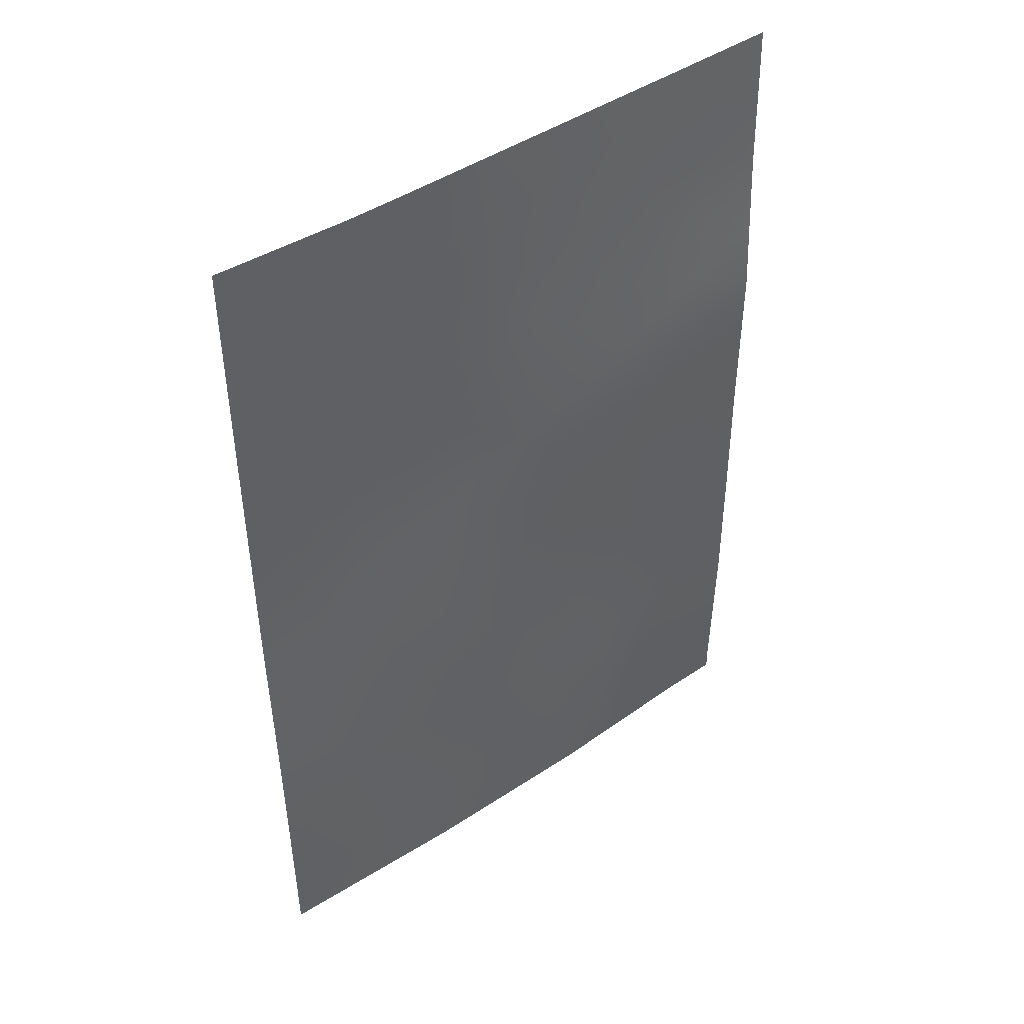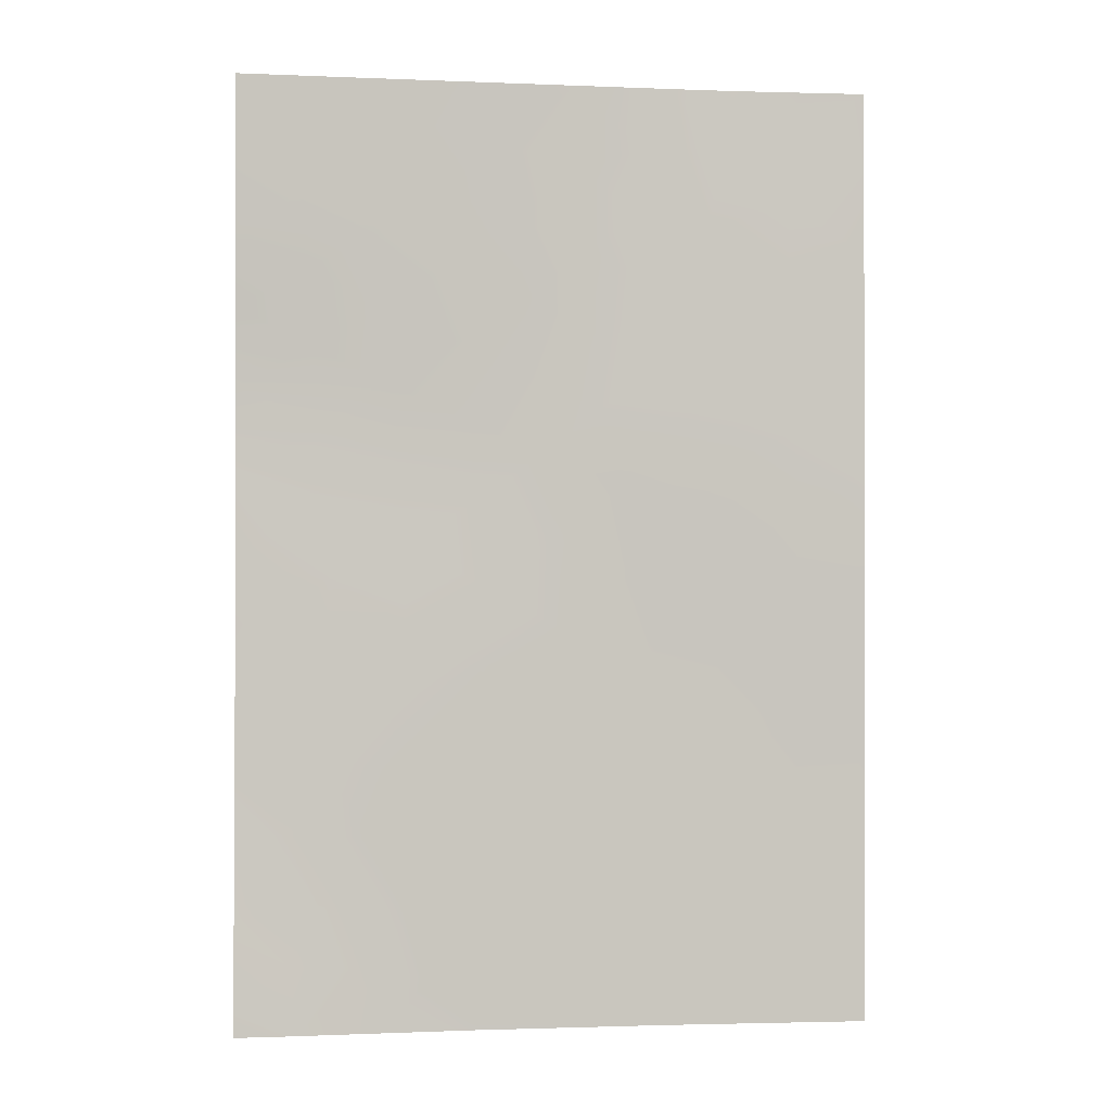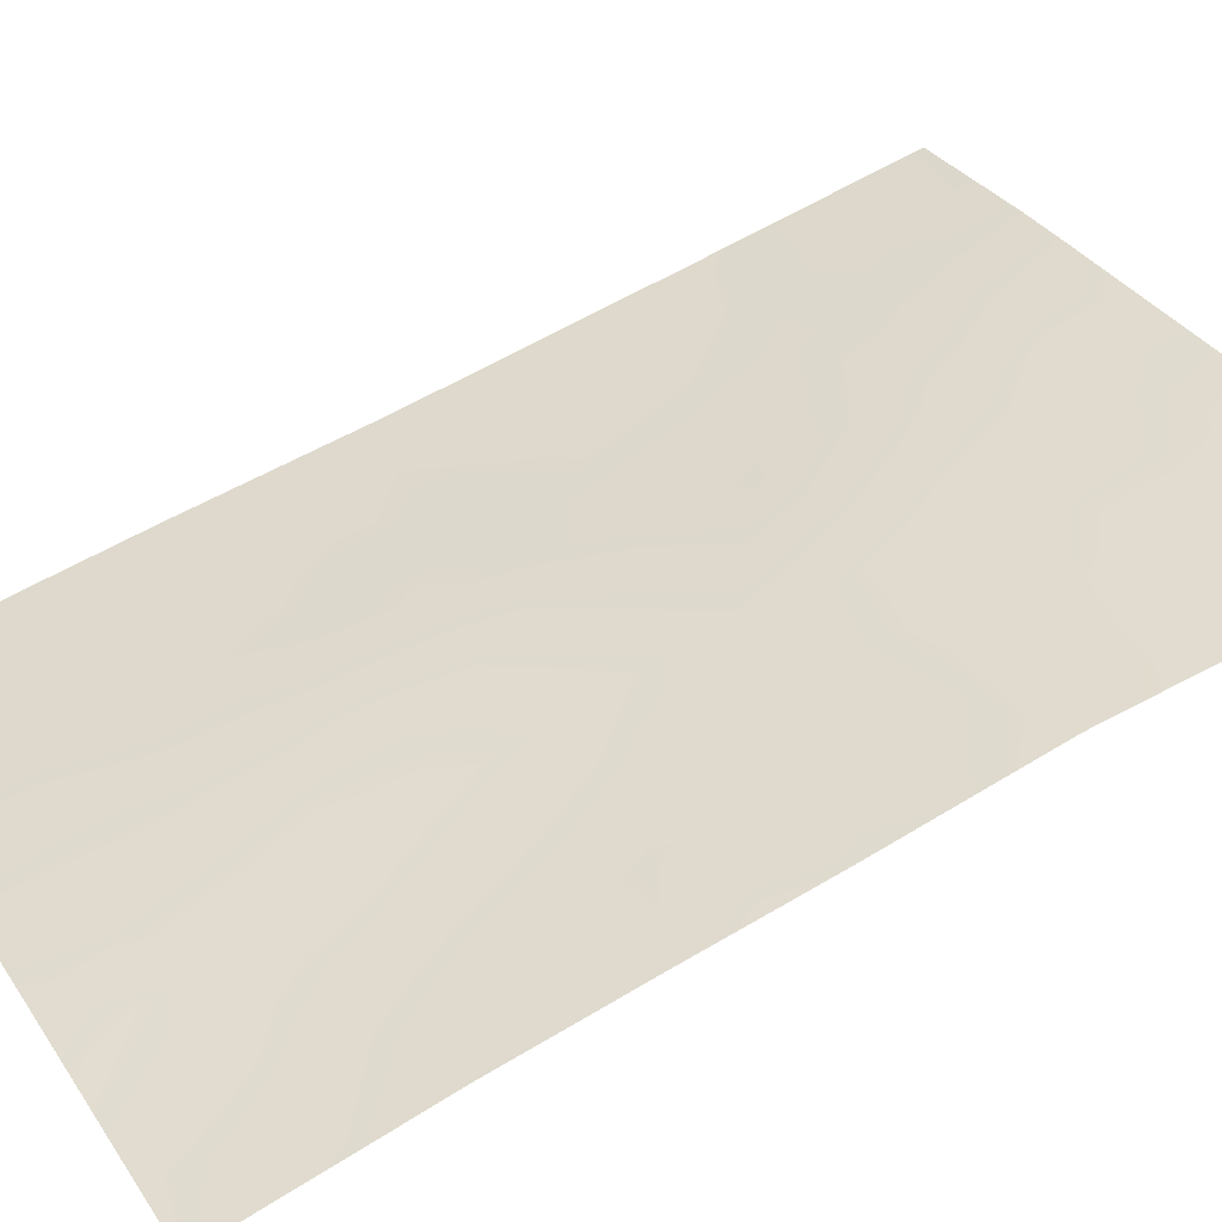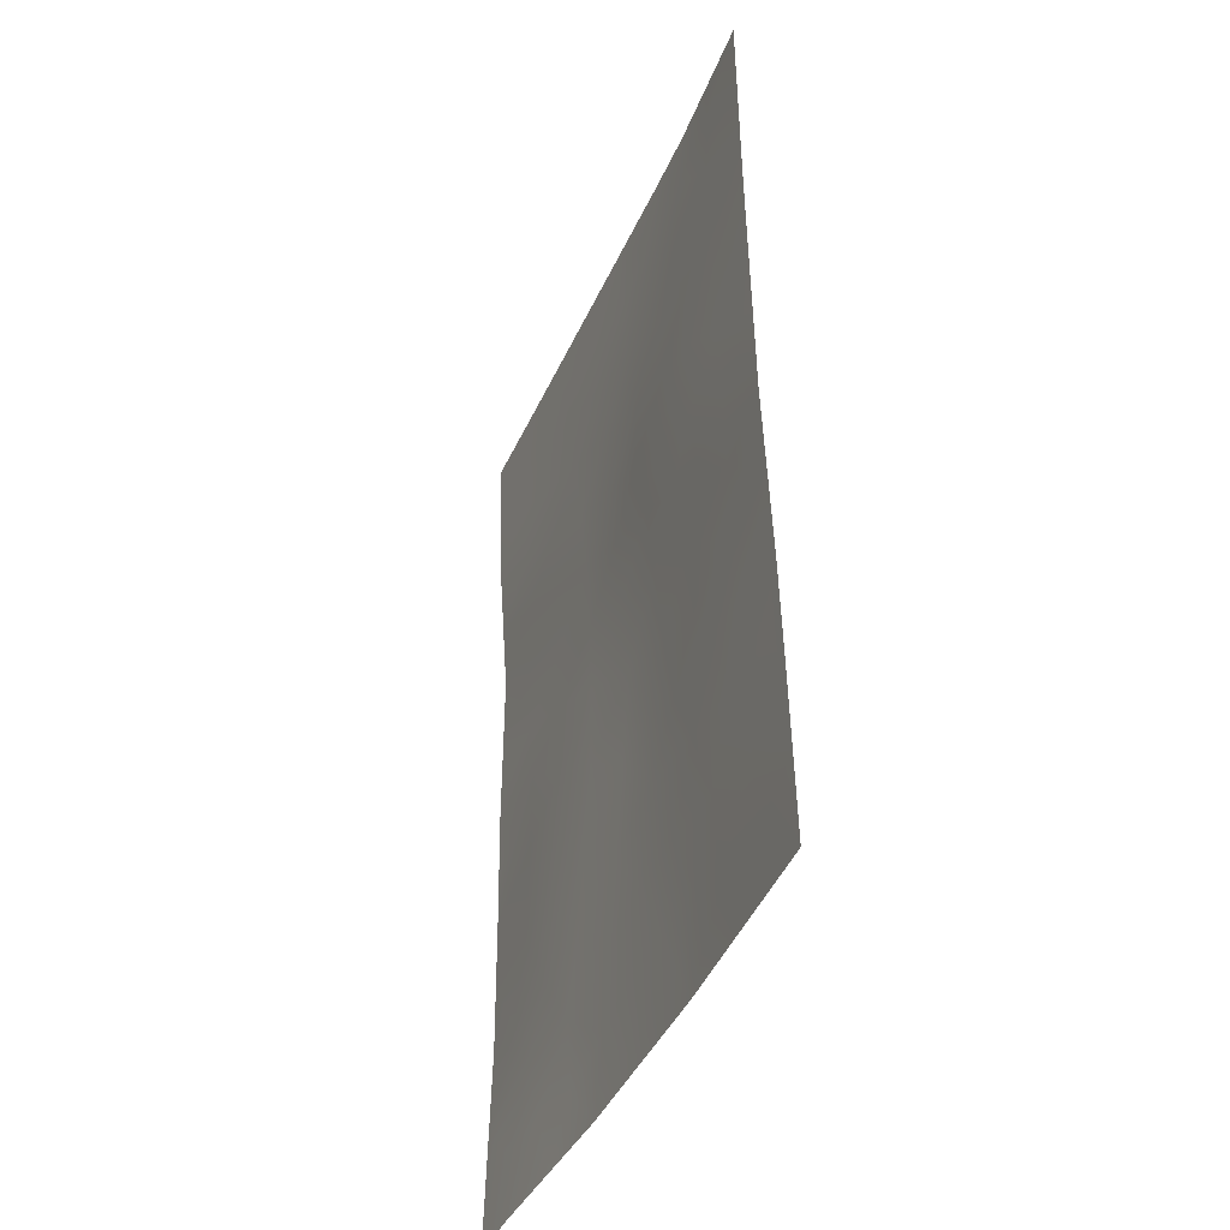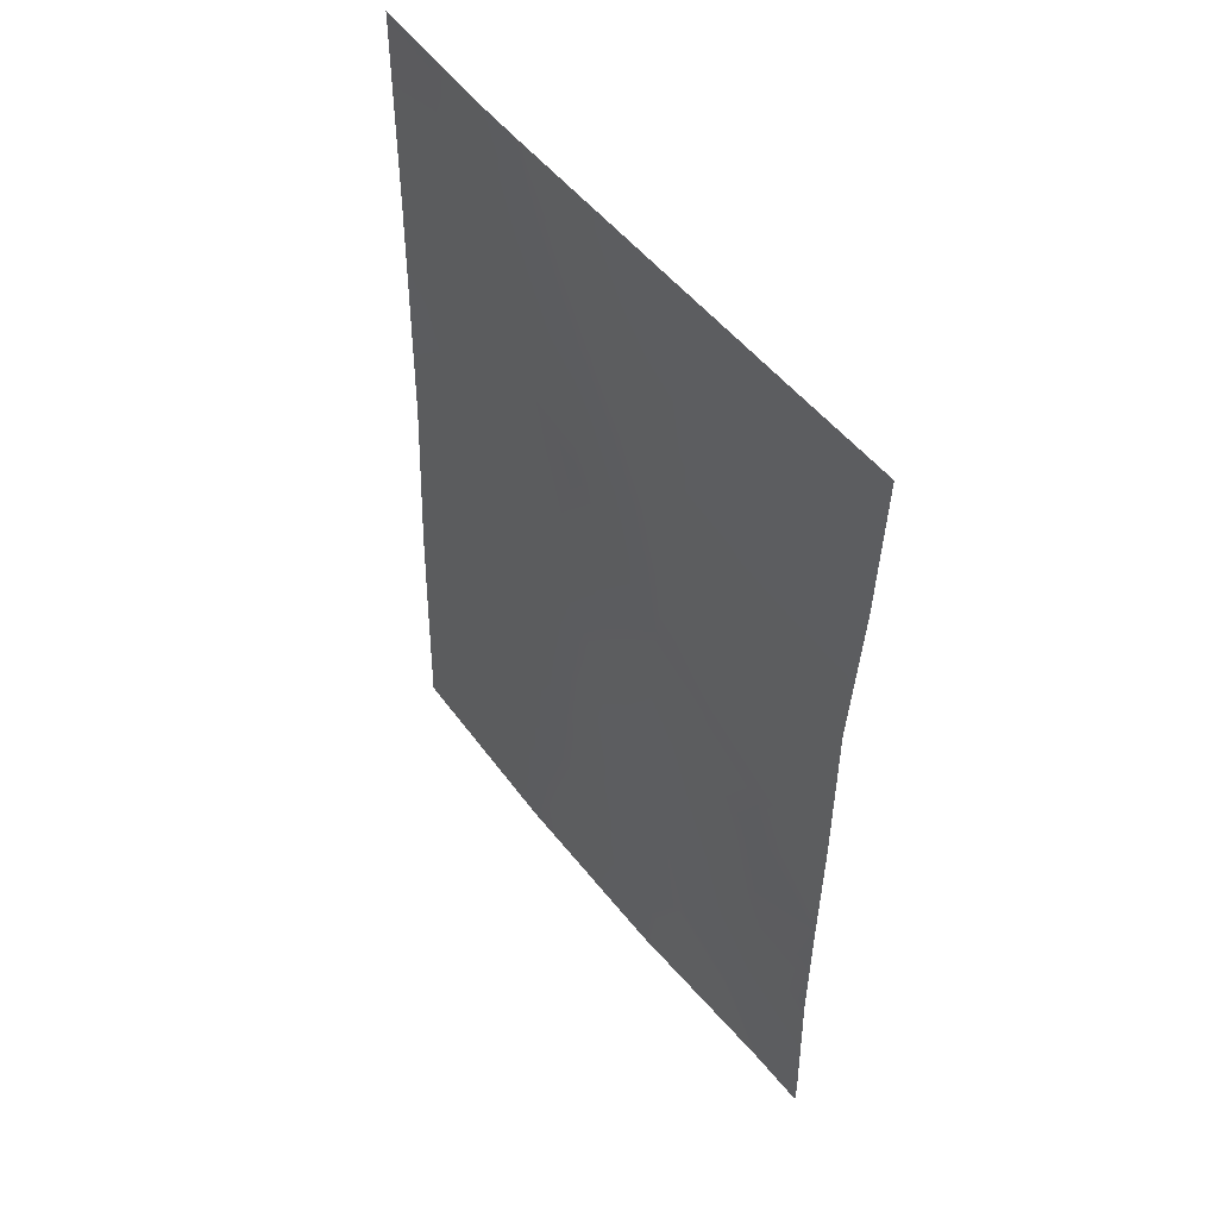
<metadata>
{"format":"obj","ext":"obj","renderer":"f3d","projection":"perspective","resolution":1024,"background":"white","views":[{"elev":45.1,"azim":120.4,"up":"+Z"},{"elev":-1.6,"azim":-30.3,"up":"+Z"},{"elev":60.4,"azim":-121.9,"up":"+Y"},{"elev":-41.6,"azim":45.6,"up":"+Z"},{"elev":52.5,"azim":-149.2,"up":"+Z"}]}
</metadata>
<code>
v 19.12 55.83 40.21
v 11.59 58.8 48.08
v 19.04 55.69 47.23
v 17.46 56.39 50
v 16.75 56.69 50
v 15.38 57.38 44.22
v 13.54 58.14 45.16
v 16.76 56.92 38
v 14.49 57.85 38
v 15.12 57.45 46.27
v 12.38 58.6 38
v 11.67 58.93 40.52
v 11.64 58.89 38.34
v 19.03 55.68 50
v 14.37 57.63 50
v 19.14 55.86 38
v 11.65 58.89 38
v 11.56 58.74 50
v 14.88 57.66 39.85
v 13.48 58.17 41.27
v 11.66 58.91 46.11
v 13.33 58.15 47.11
v 19.05 55.71 46.21
v 19.06 55.73 43.78
v 11.66 58.92 42.28
v 17.3 56.54 43.37
v 11.65 58.9 43.95
v 13.61 58.09 43.16
v 12.82 58.25 50
v 14.85 57.49 48.28
v 12.54 58.54 44.59
v 19.1 55.8 41.43
v 17.66 56.43 41.71
v 13.06 58.18 48.99
v 18.13 56.08 48.52
v 16.54 56.97 40.05
v 16.64 56.76 45.61
v 13.44 58.14 46.14
v 14.35 57.79 45.71
v 14.23 57.8 46.69
v 13.92 58.05 38.68
v 12.3 58.65 38.85
v 13.43 58.23 38
v 12.27 58.48 49.42
v 11.58 58.77 49.04
v 12.36 58.48 48.52
v 18.19 56.07 46.67
v 18.13 56.09 47.61
v 19.13 55.85 39.11
v 18.43 56.16 38.74
v 13.74 57.9 49.46
v 13.6 57.94 50
v 15.23 57.42 45.28
v 15.89 57.1 45.88
v 11.67 58.93 41.4
v 12.3 58.67 40.47
v 12.62 58.52 41.48
v 12.75 58.49 39.64
v 13.2 58.29 40.46
v 14.46 57.76 44.69
v 16.86 56.7 44.42
v 17.55 56.4 44.18
v 17.41 56.43 45.14
v 14.53 57.72 43.62
v 13.6 58.11 44.16
v 11.66 58.91 43.11
v 12.1 58.73 43.19
v 19.08 55.77 42.6
v 18.1 56.21 42.57
v 18.47 56.07 41.63
v 17.07 56.71 40.9
v 14.15 57.92 40.61
v 15.09 57.55 40.89
v 11.62 58.85 47.1
v 12.52 58.52 46.61
v 12.44 58.48 47.57
v 15.53 57.34 43.03
v 13.94 57.84 48.61
v 14.69 57.53 49.22
v 15.56 57.16 50
v 13.52 58.14 42.16
v 17.37 56.43 47.19
v 17.15 56.52 48.23
v 19.04 55.69 47.95
v 17.35 56.43 49.2
v 15.71 57.32 40.03
v 15.52 57.41 39.14
v 11.66 58.91 39.43
v 19.03 55.68 49
v 18.25 56.04 50
v 18.22 56.05 49.42
v 16.97 56.8 39.17
v 17.95 56.39 38
v 12.19 58.5 50
v 13.21 58.16 48.06
v 15.71 57.14 47.89
v 15 57.46 47.27
v 15.95 57.07 46.81
v 19.05 55.72 44.99
v 18.2 56.08 45.62
v 18.25 56.07 44.52
v 13.86 58.06 39.58
v 14.74 57.73 38.87
v 12.7 58.48 42.7
v 17.32 56.56 42.48
v 18.25 56.11 43.48
v 11.65 58.9 45.03
v 14.1 57.82 47.67
v 16.42 56.83 49.21
v 16.09 57.15 41.08
v 16.77 56.82 41.83
v 12.6 58.53 45.62
v 16.29 56.98 43.79
v 16.52 56.91 42.75
v 15.62 57.39 38
v 16.79 56.69 46.47
v 13.09 58.35 38.81
v 14.5 57.75 42.57
v 14.36 57.82 41.59
v 15.32 57.44 41.9
v 17.43 56.57 39.9
v 18.3 56.2 39.64
v 16.56 56.78 47.52
v 15.66 57.15 48.97
v 16.2 57.13 39.1
v 17.49 56.38 46.17
v 17.95 56.32 40.73
v 16.29 56.89 48.39
v 16.04 57.15 42.11
v 16.17 57 44.92
v 12.72 58.47 43.69
v 17.51 56.57 38.74
v 18.64 56.02 40.7
f 38 39 40
f 44 45 46
f 16 49 50
f 13 17 11
f 51 15 52
f 53 130 54
f 55 56 57
f 53 39 60
f 61 62 63
f 64 60 65
f 66 25 67
f 68 69 70
f 74 75 76
f 64 118 77
f 51 78 79
f 80 79 124
f 35 48 84
f 36 86 125
f 58 88 42
f 89 14 91
f 85 35 91
f 18 44 94
f 46 76 95
f 96 97 98
f 1 32 133
f 99 100 101
f 102 72 59
f 102 41 103
f 67 104 131
f 26 69 106
f 31 112 107
f 108 78 95
f 108 40 97
f 86 110 73
f 71 111 110
f 38 75 112
f 104 57 81
f 113 77 114
f 62 106 101
f 130 113 61
f 103 115 87
f 100 126 63
f 111 105 114
f 22 38 40
f 38 7 39
f 40 39 10
f 9 41 43
f 43 117 11
f 34 44 46
f 44 18 45
f 46 45 2
f 47 3 48
f 49 1 122
f 34 51 29
f 52 29 51
f 10 53 54
f 53 6 130
f 54 130 37
f 25 55 57
f 55 12 56
f 56 59 57
f 6 53 60
f 53 10 39
f 60 39 7
f 37 130 61
f 28 64 65
f 64 6 60
f 65 60 7
f 27 67 131
f 67 27 66
f 32 68 70
f 68 24 106
f 70 69 33
f 3 47 23
f 121 71 36
f 2 74 76
f 74 21 75
f 76 75 22
f 6 64 77
f 64 28 118
f 77 118 120
f 15 51 79
f 51 34 78
f 79 78 30
f 5 80 109
f 80 15 79
f 123 82 83
f 82 47 48
f 83 82 48
f 70 33 127
f 89 35 84
f 84 48 3
f 5 85 4
f 86 19 87
f 117 58 42
f 58 56 88
f 11 42 13
f 91 14 90
f 91 90 4
f 4 85 91
f 91 35 89
f 92 8 132
f 50 93 16
f 34 29 44
f 94 44 29
f 34 46 95
f 46 2 76
f 95 76 22
f 123 96 98
f 96 30 97
f 98 97 10
f 1 133 122
f 24 99 101
f 99 23 100
f 101 100 63
f 117 102 58
f 102 19 72
f 59 72 20
f 19 102 103
f 102 117 41
f 103 41 9
f 67 25 104
f 8 92 125
f 125 92 36
f 105 33 69
f 22 108 95
f 108 30 78
f 95 78 34
f 30 108 97
f 108 22 40
f 97 40 10
f 124 30 96
f 109 128 83
f 83 35 85
f 109 85 5
f 10 54 98
f 54 37 116
f 19 86 73
f 86 36 110
f 73 110 120
f 36 71 110
f 71 33 111
f 110 111 129
f 7 38 112
f 38 22 75
f 112 75 21
f 31 7 112
f 107 112 21
f 28 104 81
f 104 25 57
f 81 57 20
f 26 113 114
f 113 6 77
f 114 77 129
f 63 62 101
f 101 106 24
f 100 23 47
f 130 6 113
f 62 61 26
f 19 103 87
f 103 9 115
f 87 115 125
f 63 126 37
f 116 126 82
f 111 33 105
f 114 105 26
f 41 117 43
f 49 122 50
f 119 20 72
f 81 118 28
f 118 81 119
f 20 119 81
f 42 88 13
f 125 115 8
f 83 85 109
f 117 42 11
f 68 106 69
f 122 121 132
f 121 92 132
f 92 121 36
f 109 124 128
f 73 72 19
f 50 132 93
f 116 82 123
f 73 119 72
f 124 79 30
f 83 48 35
f 58 102 59
f 26 105 69
f 62 26 106
f 54 116 98
f 122 132 50
f 31 131 65
f 126 116 37
f 59 56 58
f 125 86 87
f 56 12 88
f 7 31 65
f 100 47 126
f 126 47 82
f 120 118 119
f 120 119 73
f 116 123 98
f 57 59 20
f 131 31 27
f 128 123 83
f 110 129 120
f 129 77 120
f 61 113 26
f 114 129 111
f 123 128 96
f 128 124 96
f 37 61 63
f 109 80 124
f 65 131 28
f 131 104 28
f 31 107 27
f 121 127 71
f 122 127 121
f 127 33 71
f 133 32 70
f 133 127 122
f 132 8 93
f 127 133 70

</code>
